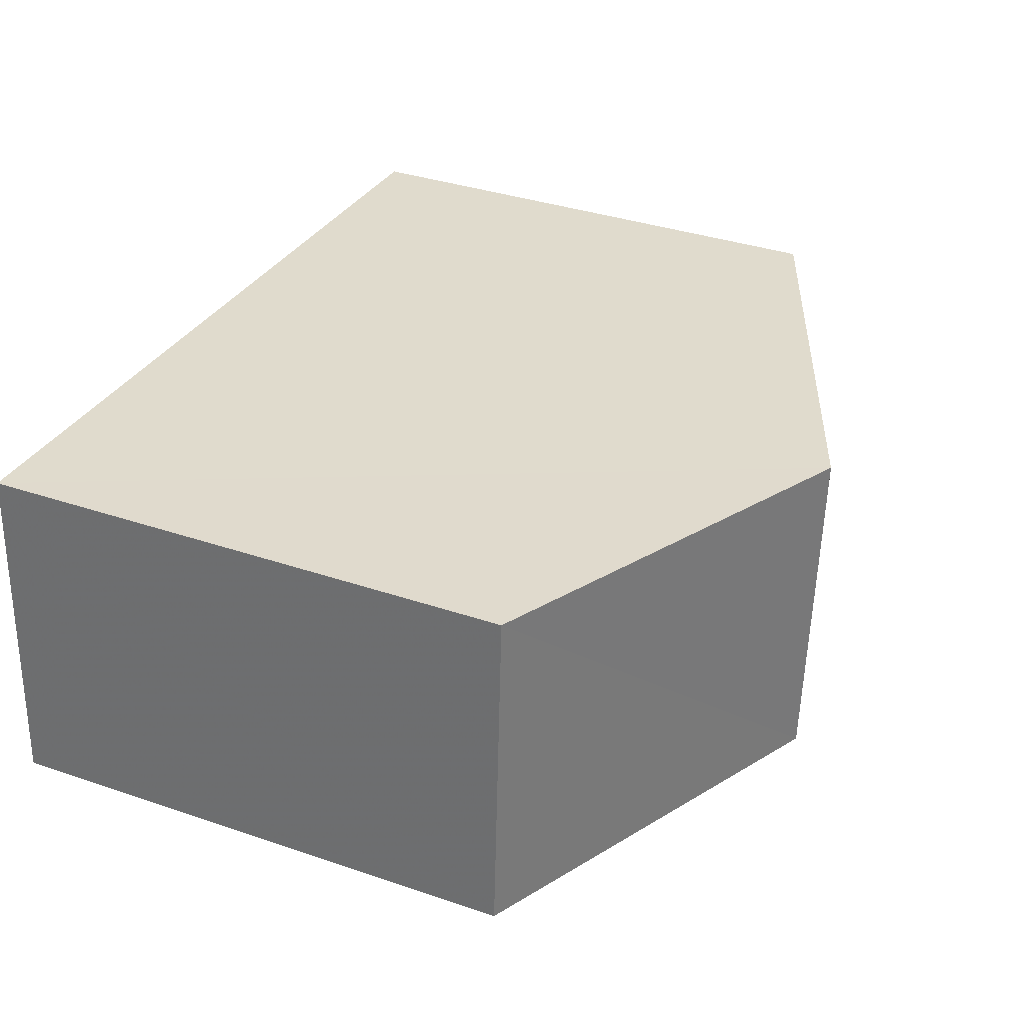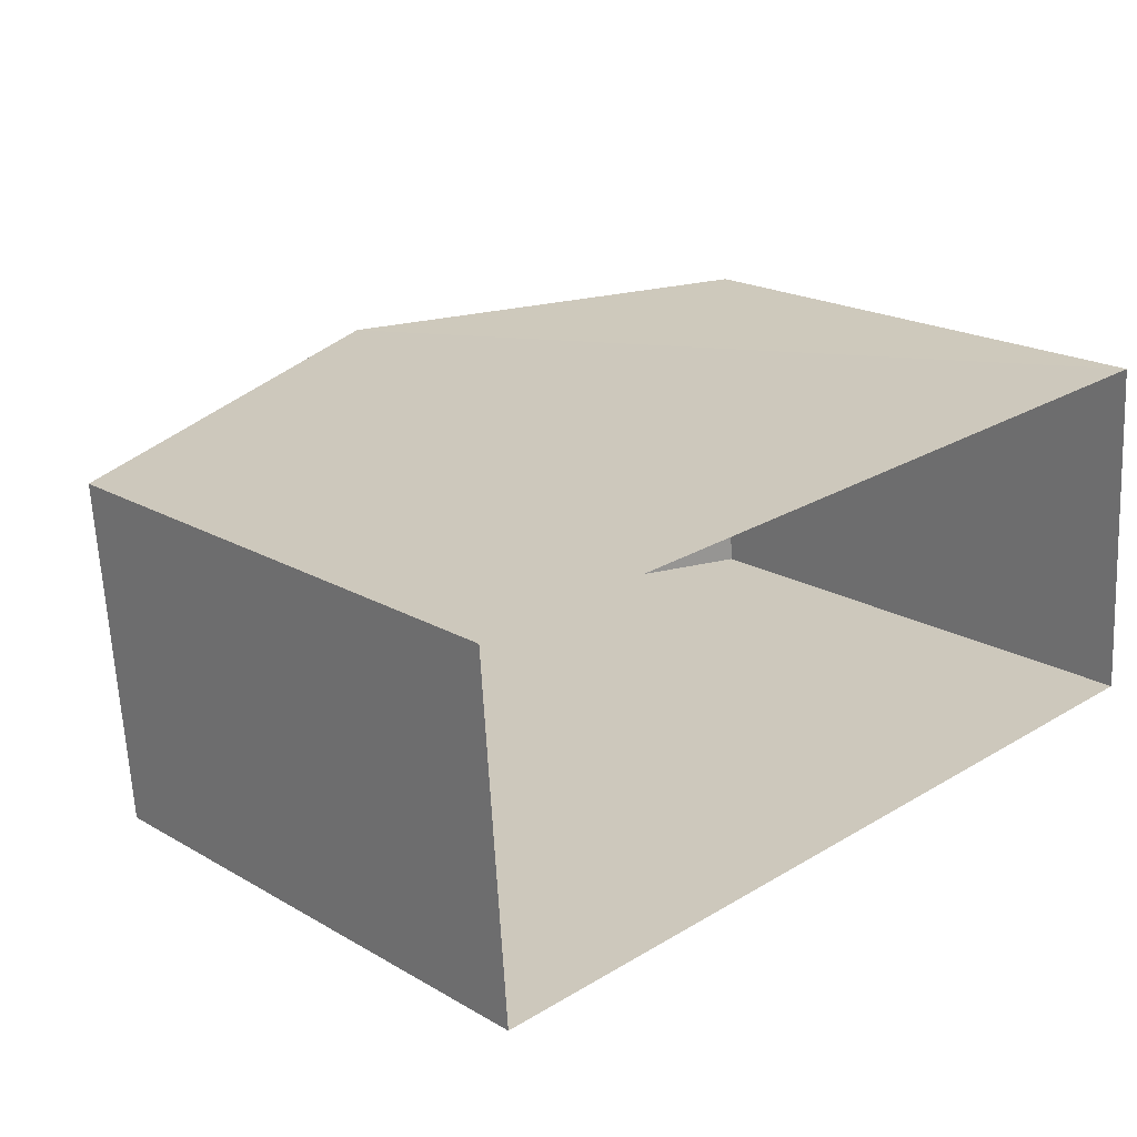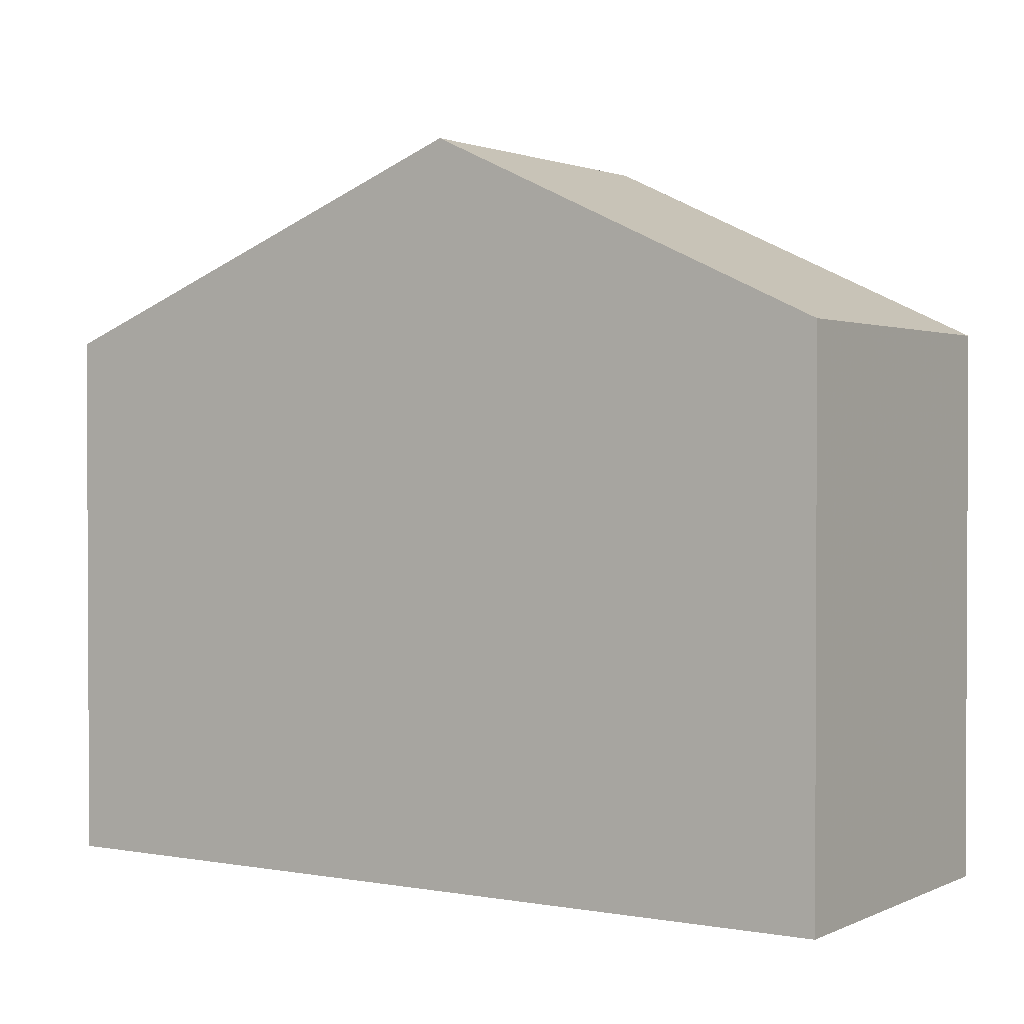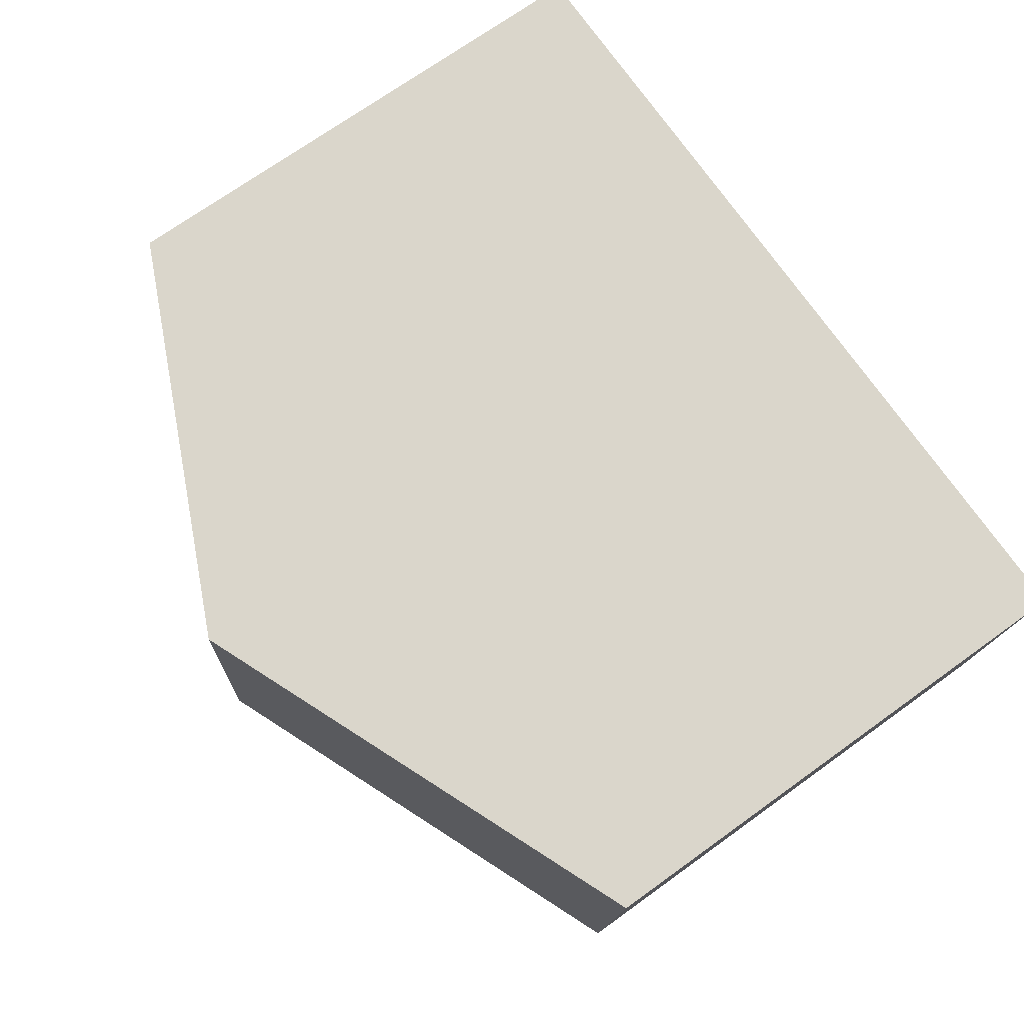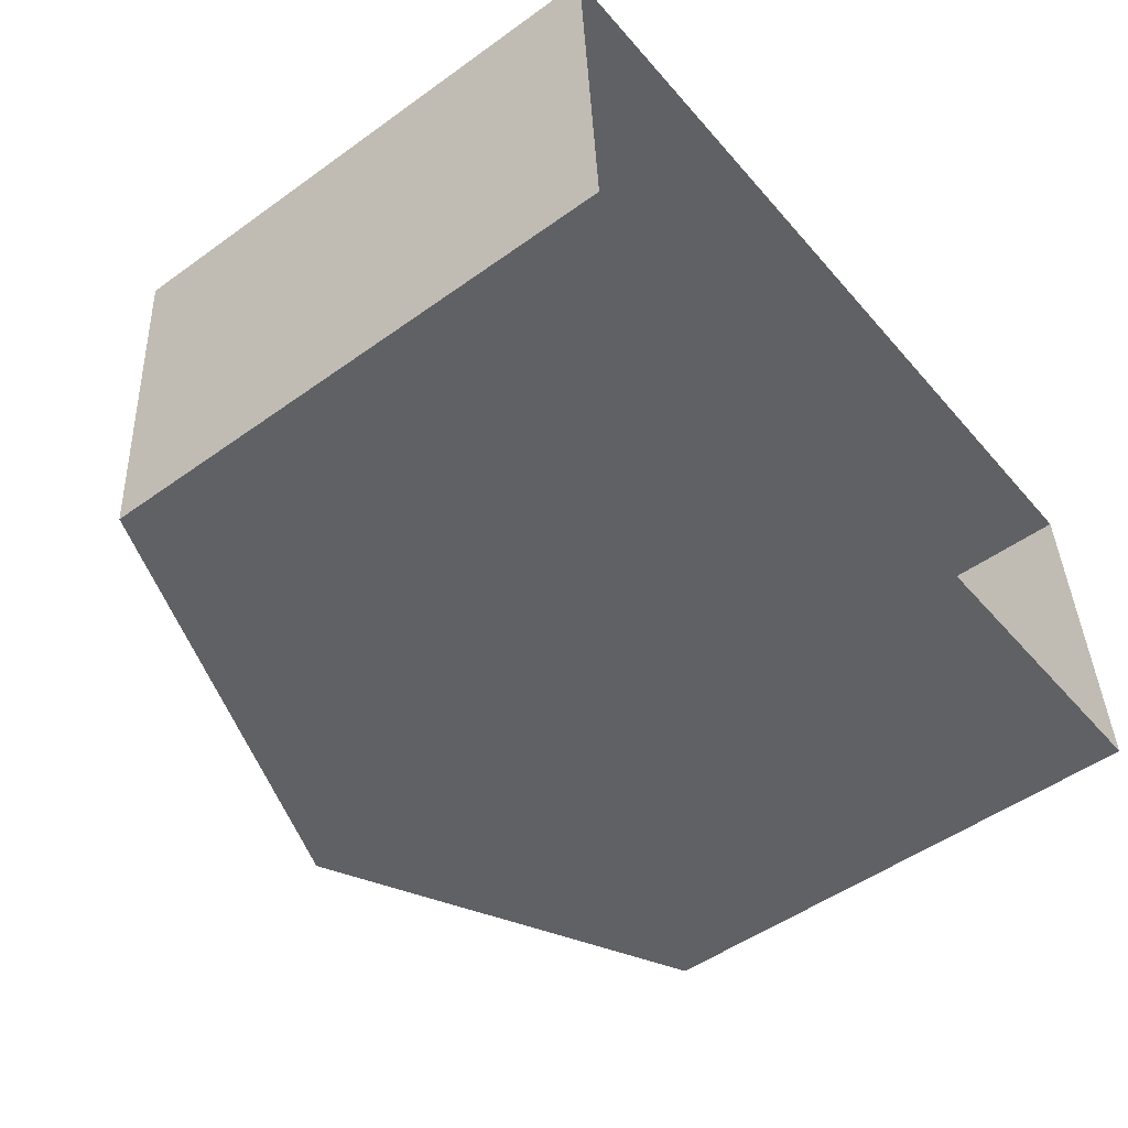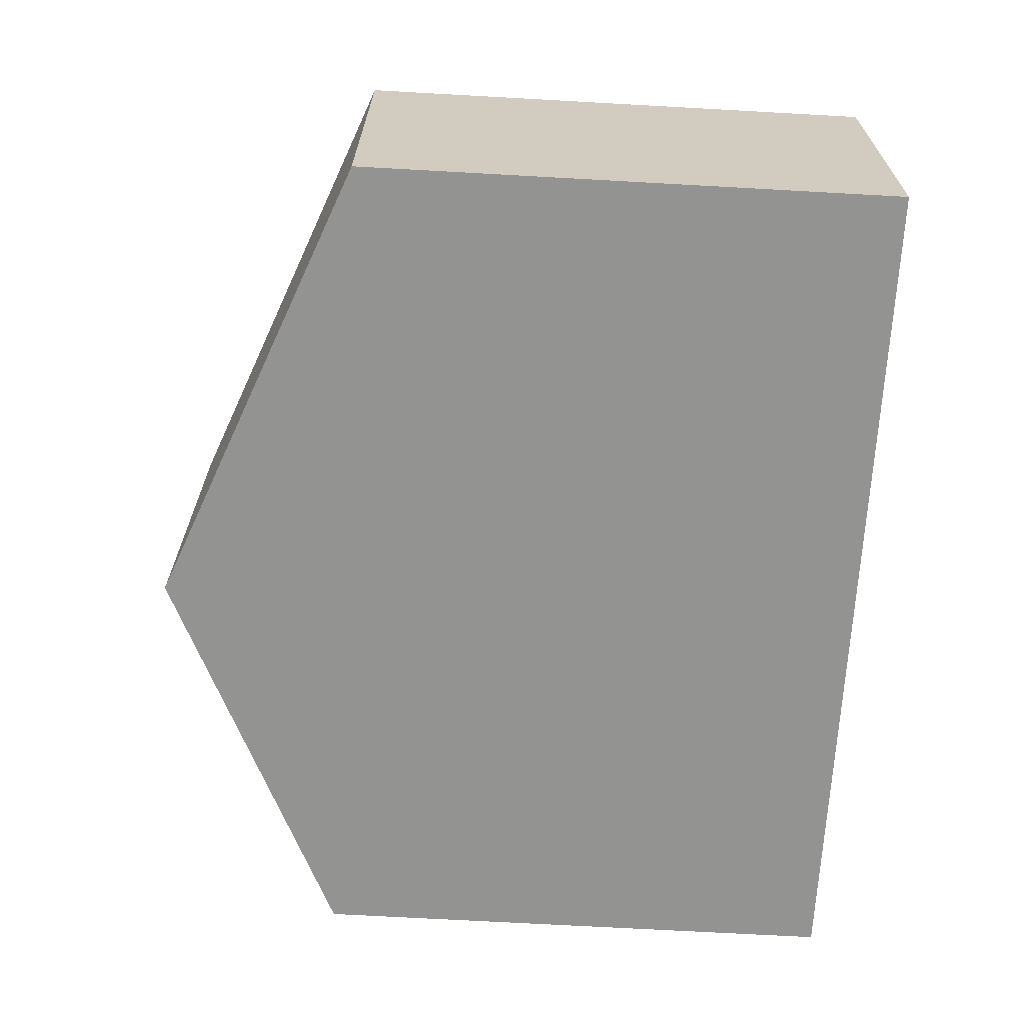
<metadata>
{"format":"obj","ext":"obj","renderer":"f3d","projection":"perspective","resolution":1024,"background":"white","views":[{"elev":36.1,"azim":-65.9,"up":"+Y"},{"elev":20.2,"azim":136.5,"up":"+Y"},{"elev":1.5,"azim":-150.6,"up":"+Z"},{"elev":71.3,"azim":54.3,"up":"+Y"},{"elev":-51.0,"azim":128.2,"up":"+Y"},{"elev":-70.4,"azim":86.9,"up":"+Y"}]}
</metadata>
<code>
v -3.74e+05 -1.044e+05 23.57
v -3.74e+05 -1.044e+05 23.57
v -3.74e+05 -1.044e+05 23.57
v -3.74e+05 -1.044e+05 23.57
v -3.74e+05 -1.044e+05 30.66
v -3.74e+05 -1.044e+05 30.66
v -3.74e+05 -1.044e+05 33.09
v -3.74e+05 -1.044e+05 33.09
v -3.74e+05 -1.044e+05 30.66
v -3.74e+05 -1.044e+05 30.66
f 1 2 3
f 4 1 3
f 5 6 7
f 8 5 7
f 9 10 8
f 7 9 8
f 6 2 1
f 6 5 2
f 10 4 3
f 10 9 4
f 6 1 7
f 1 4 7
f 4 9 7
f 10 3 8
f 3 2 8
f 2 5 8

</code>
